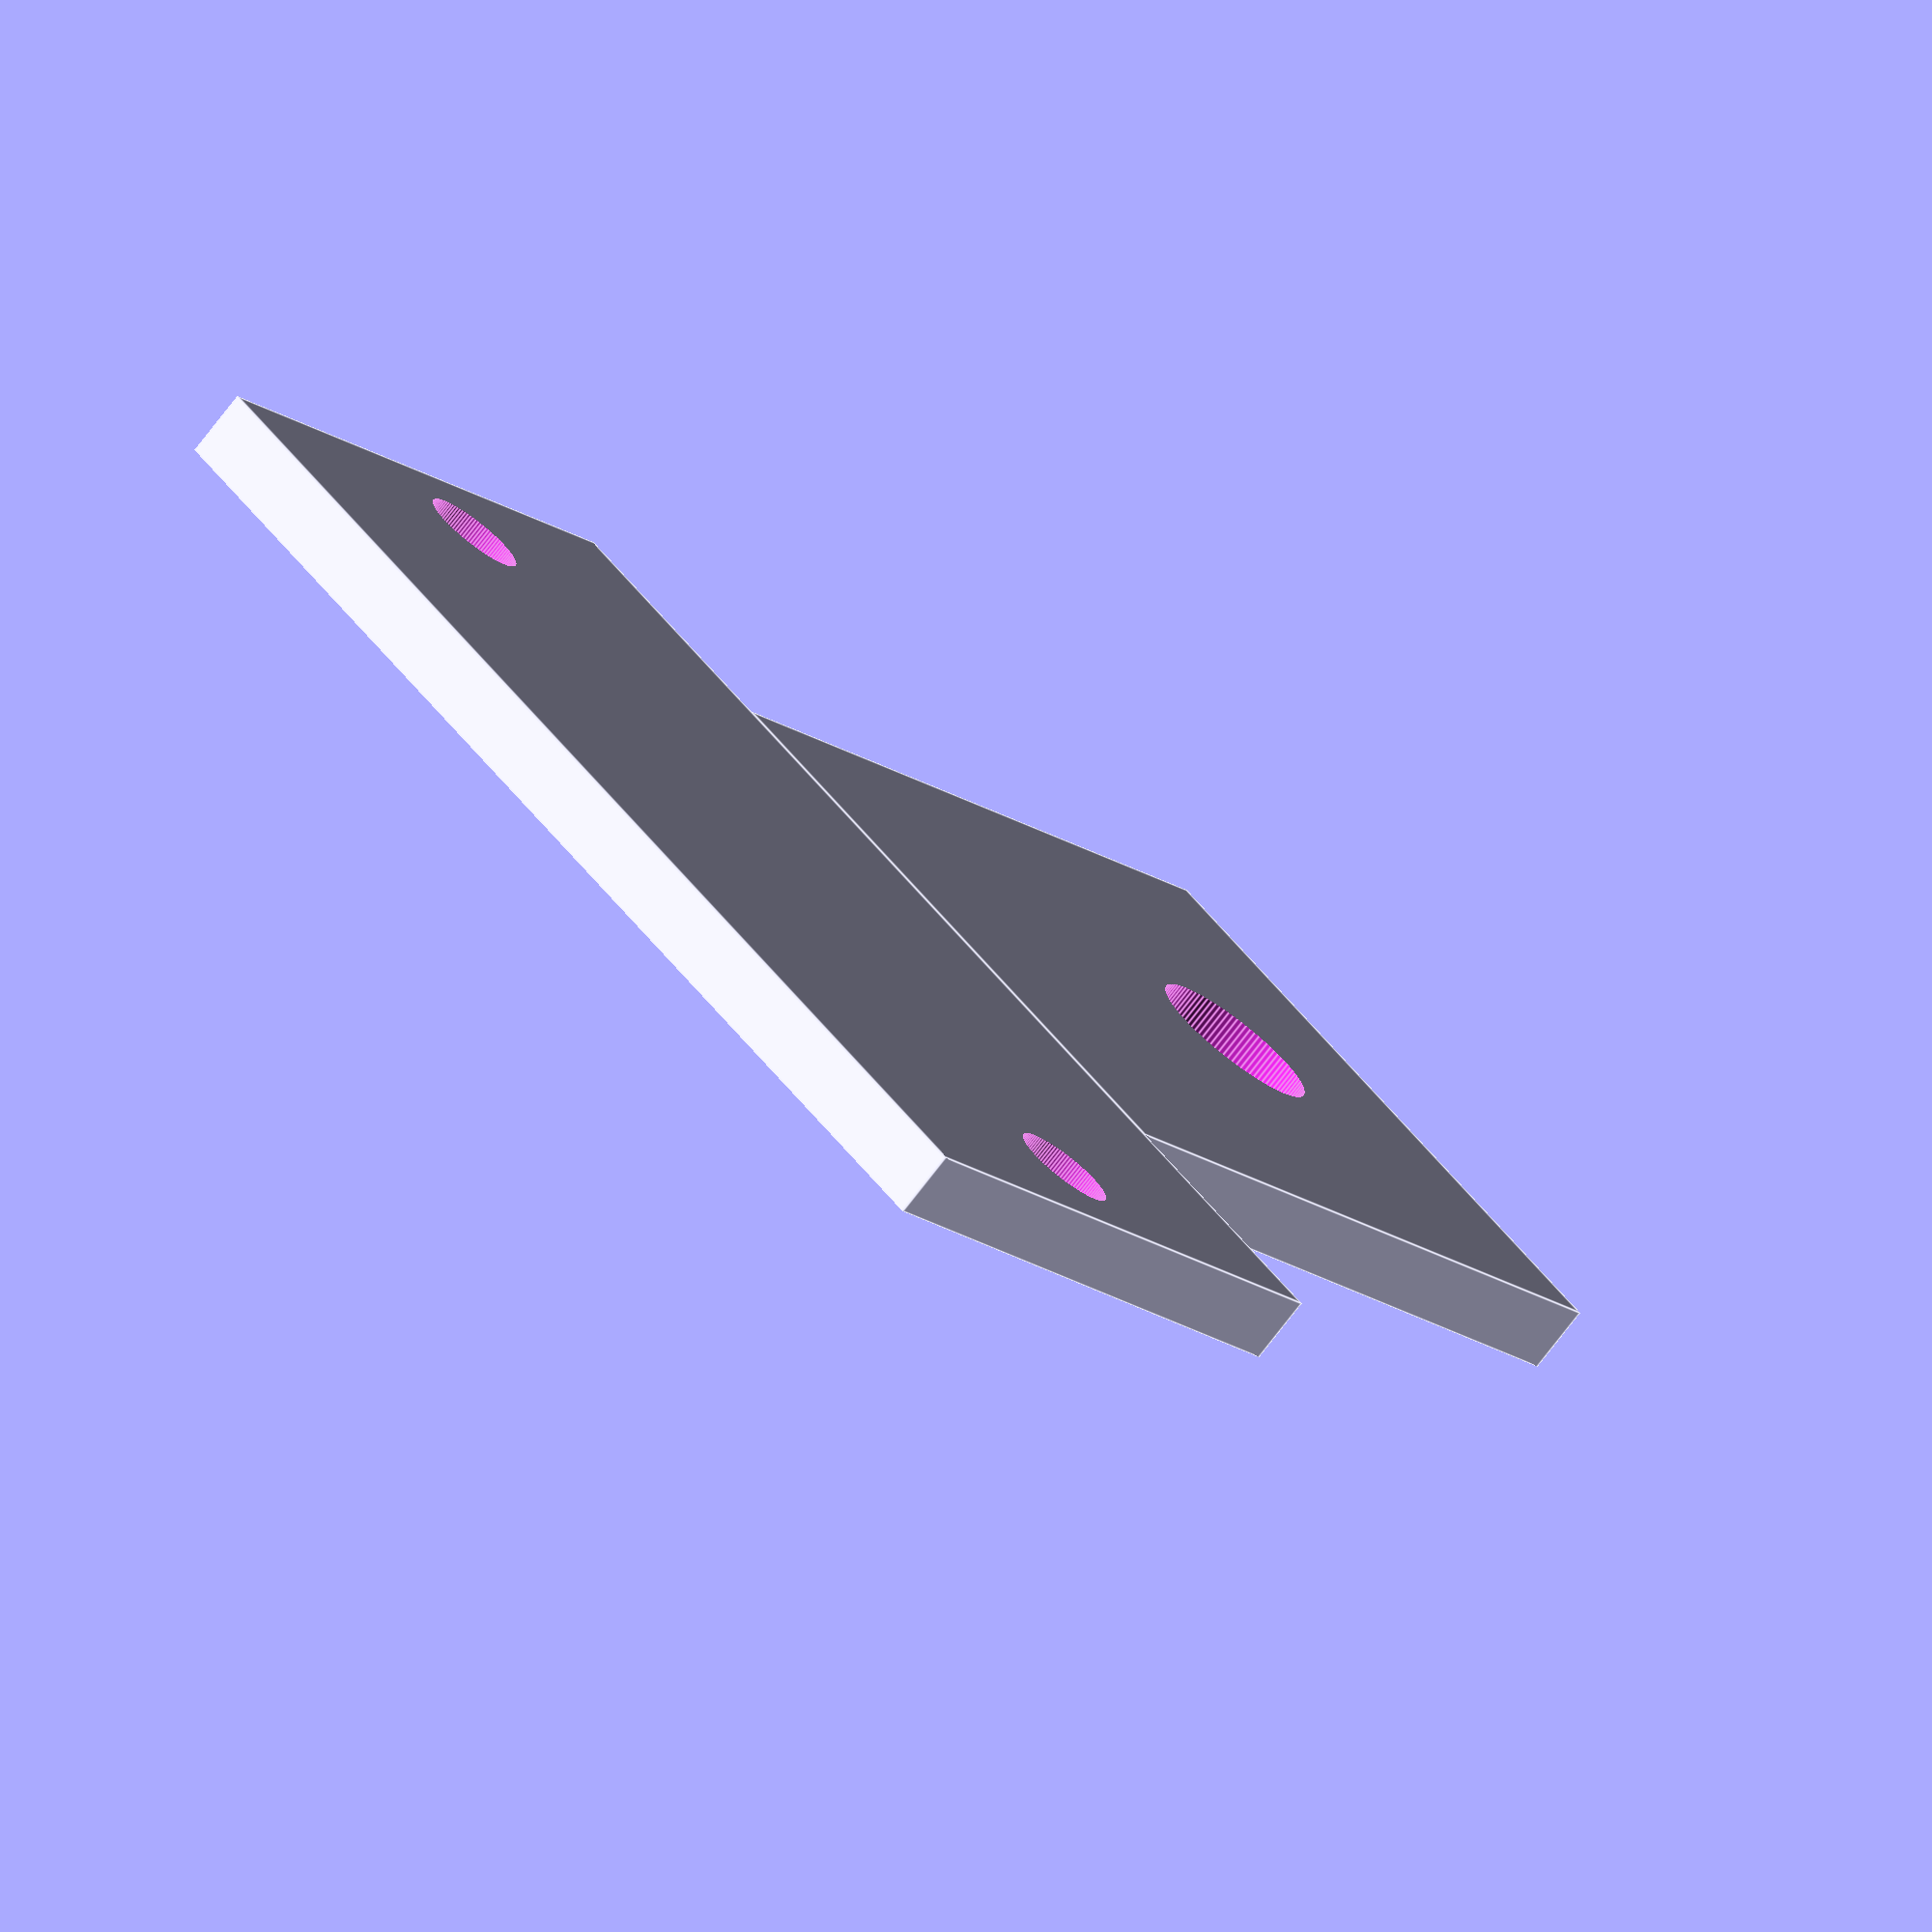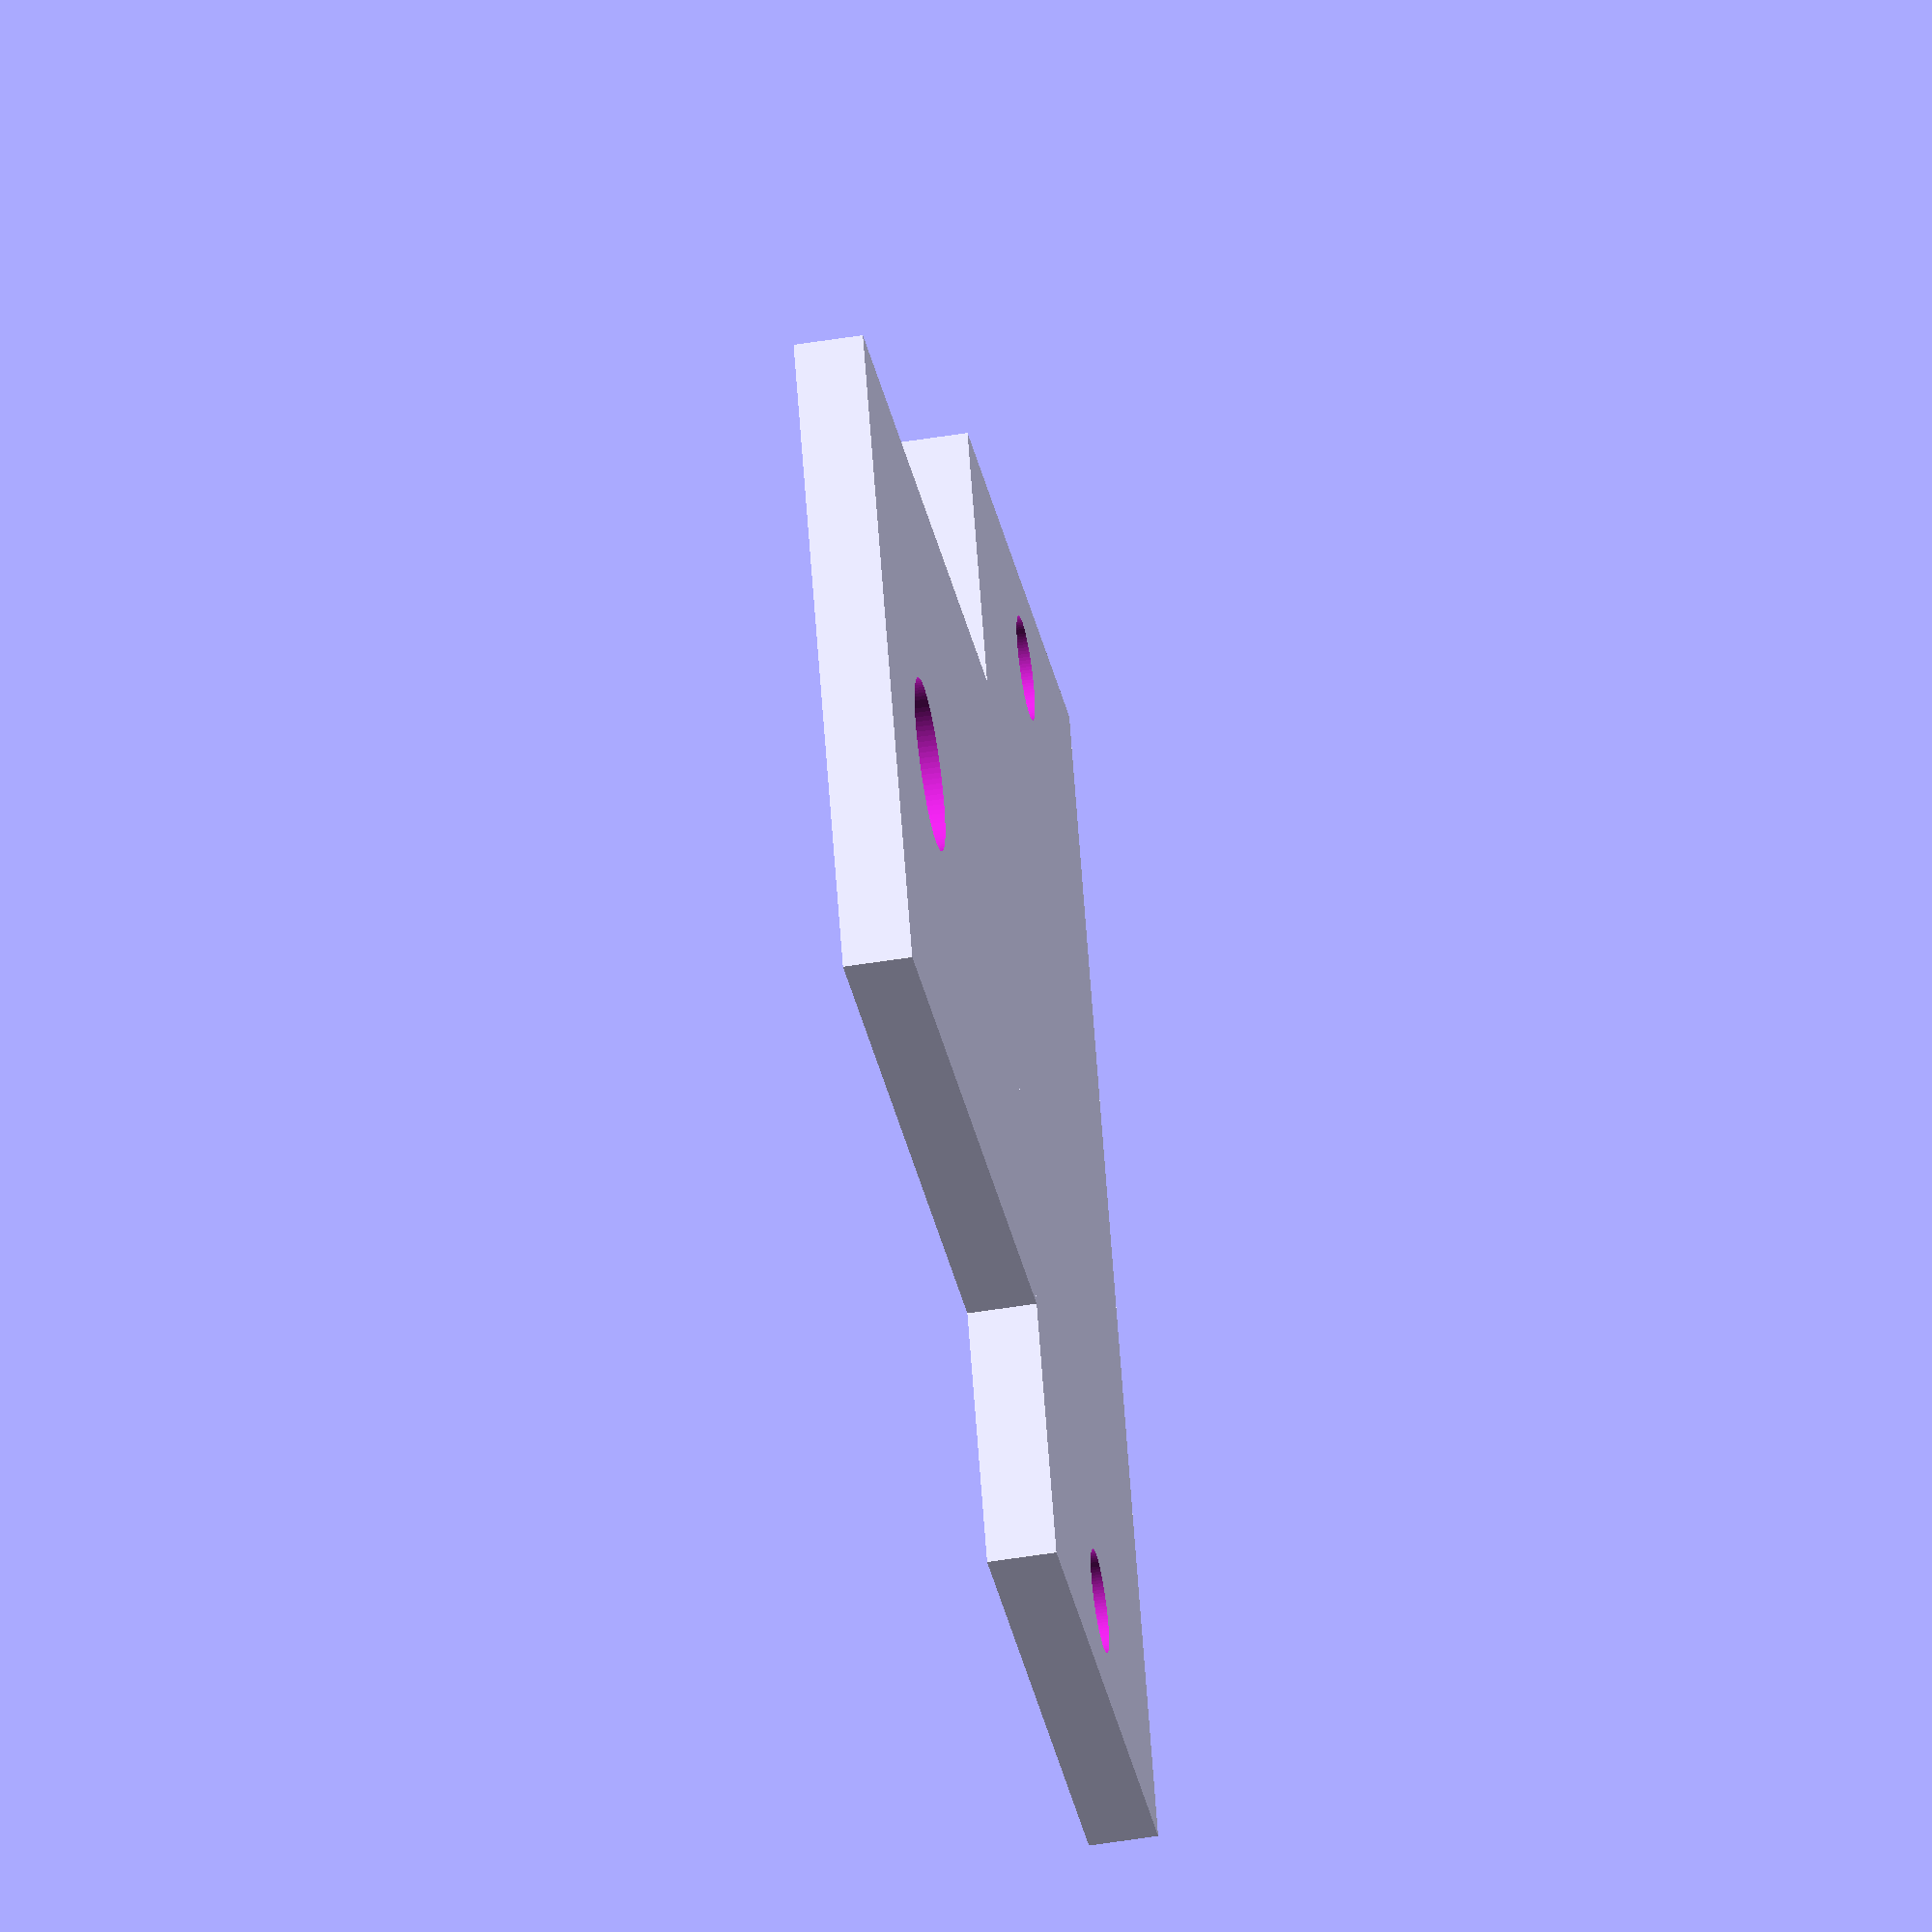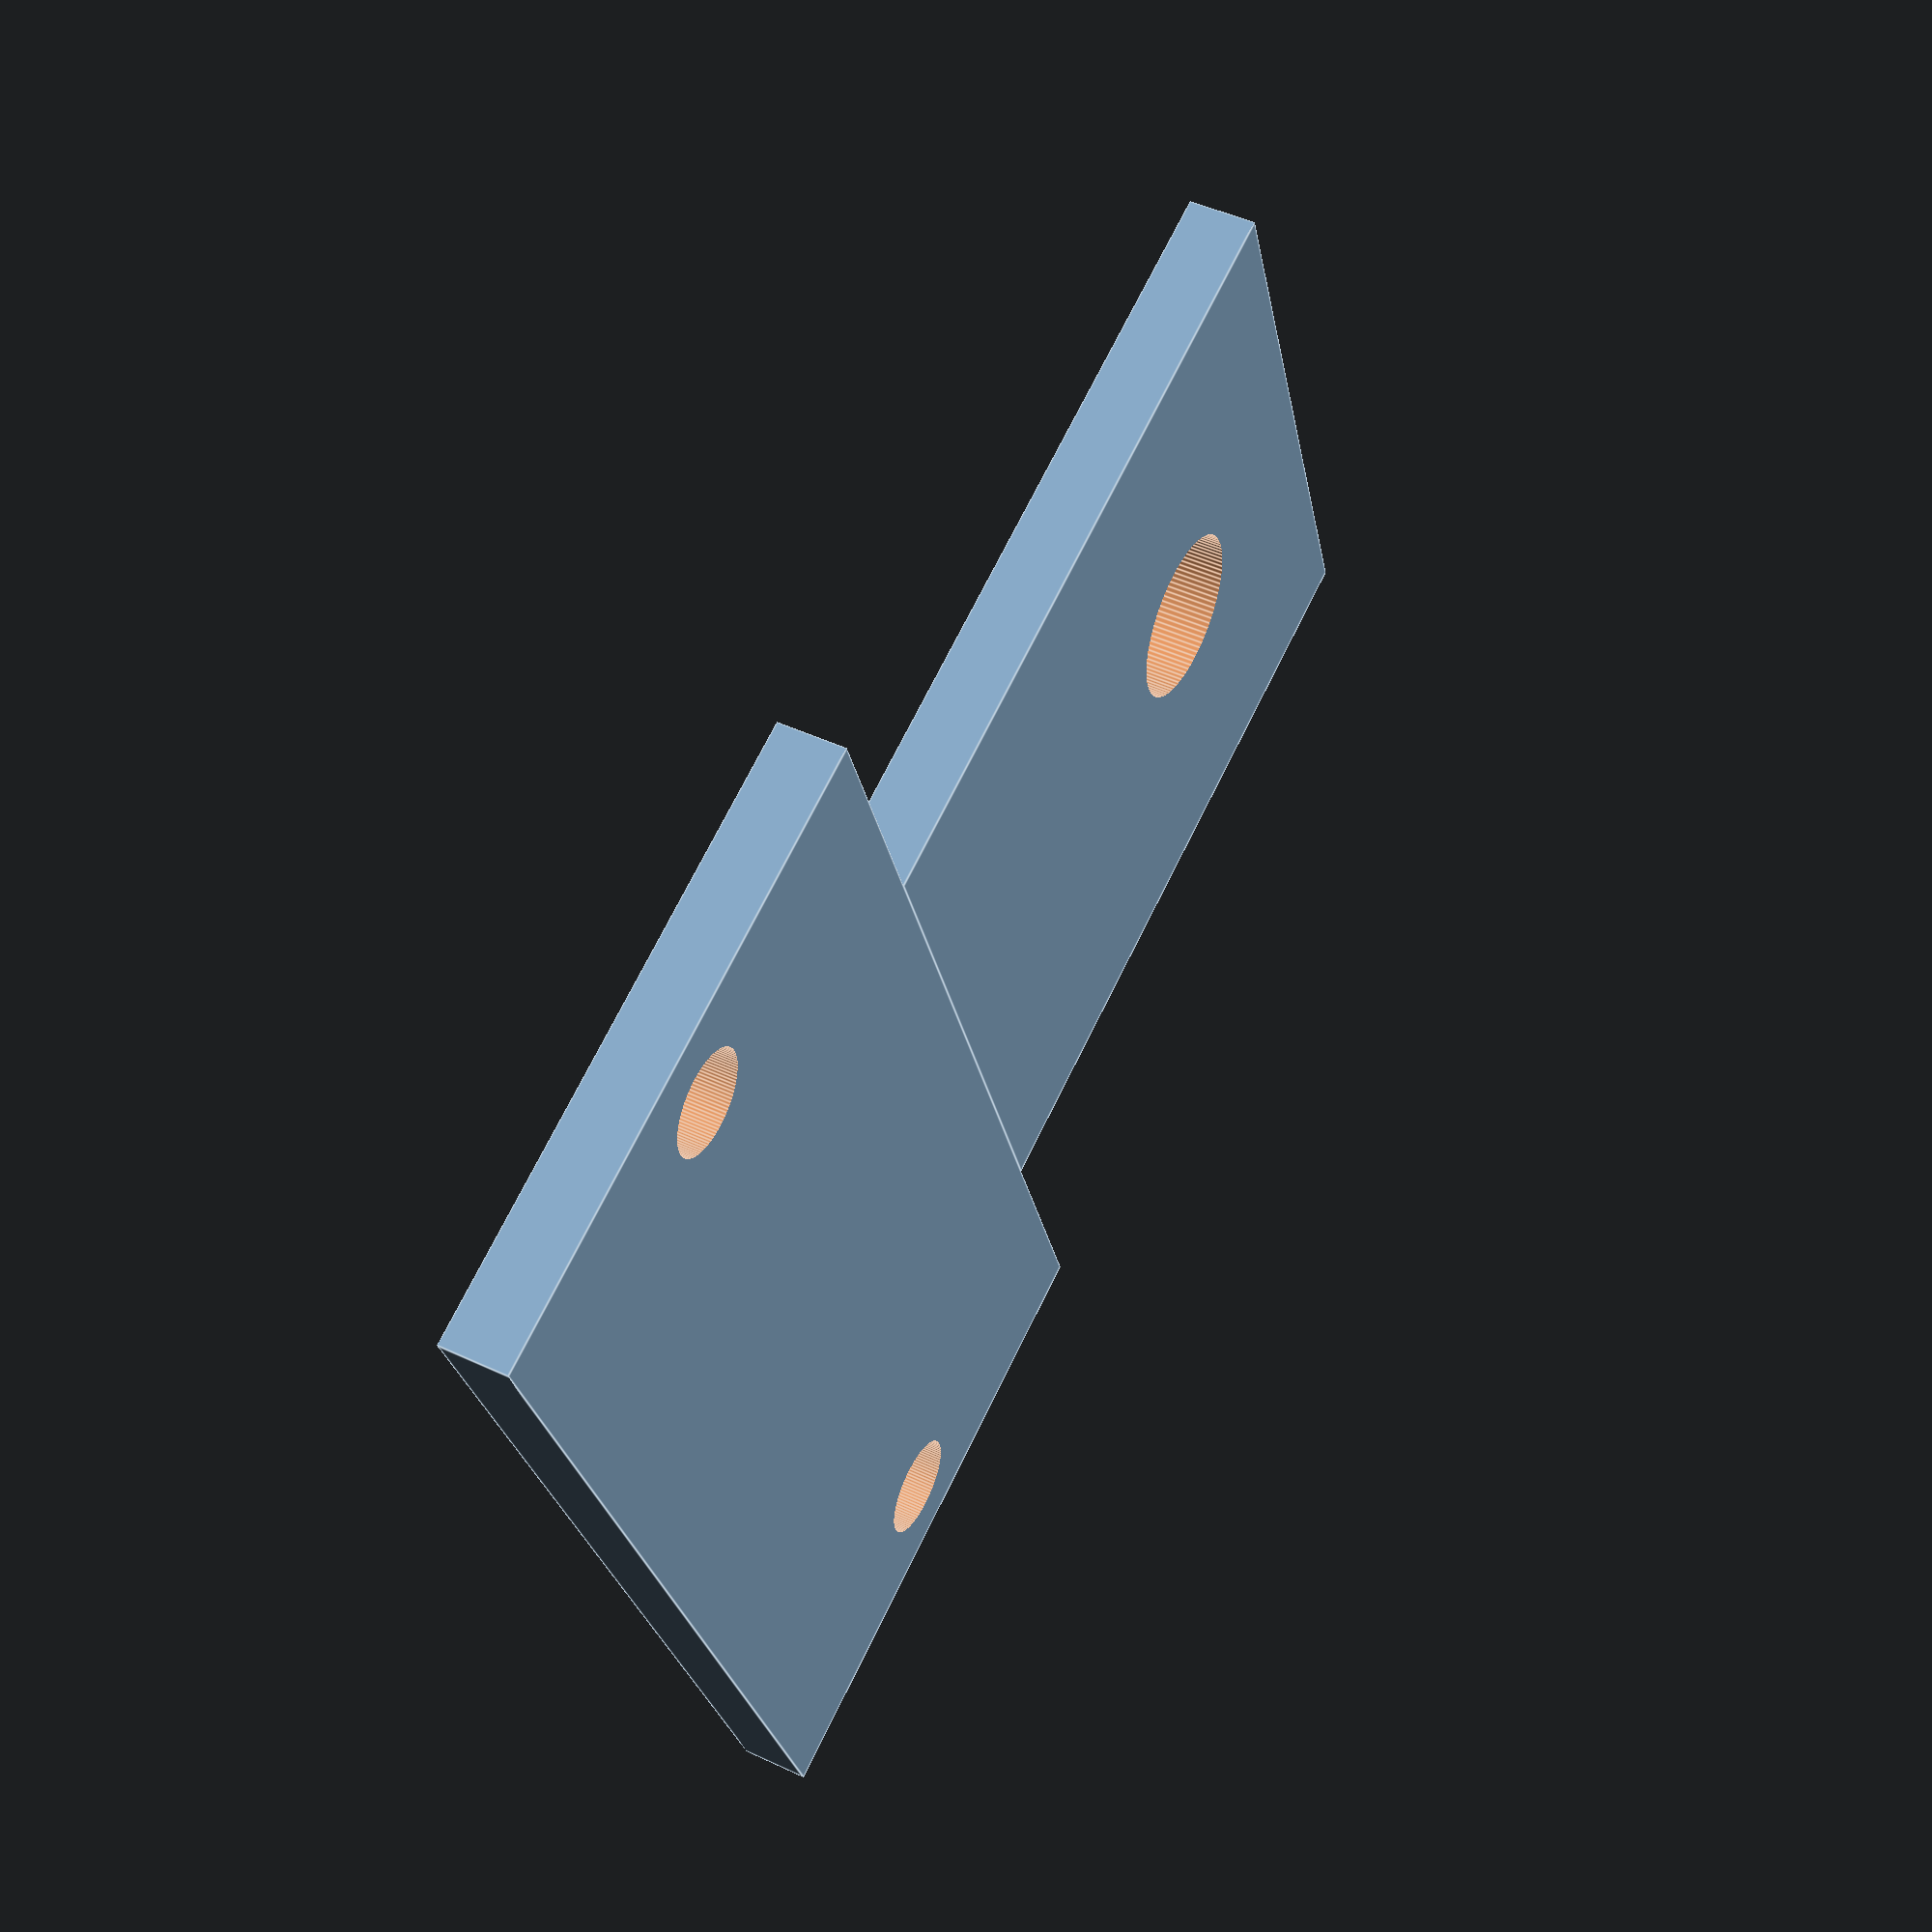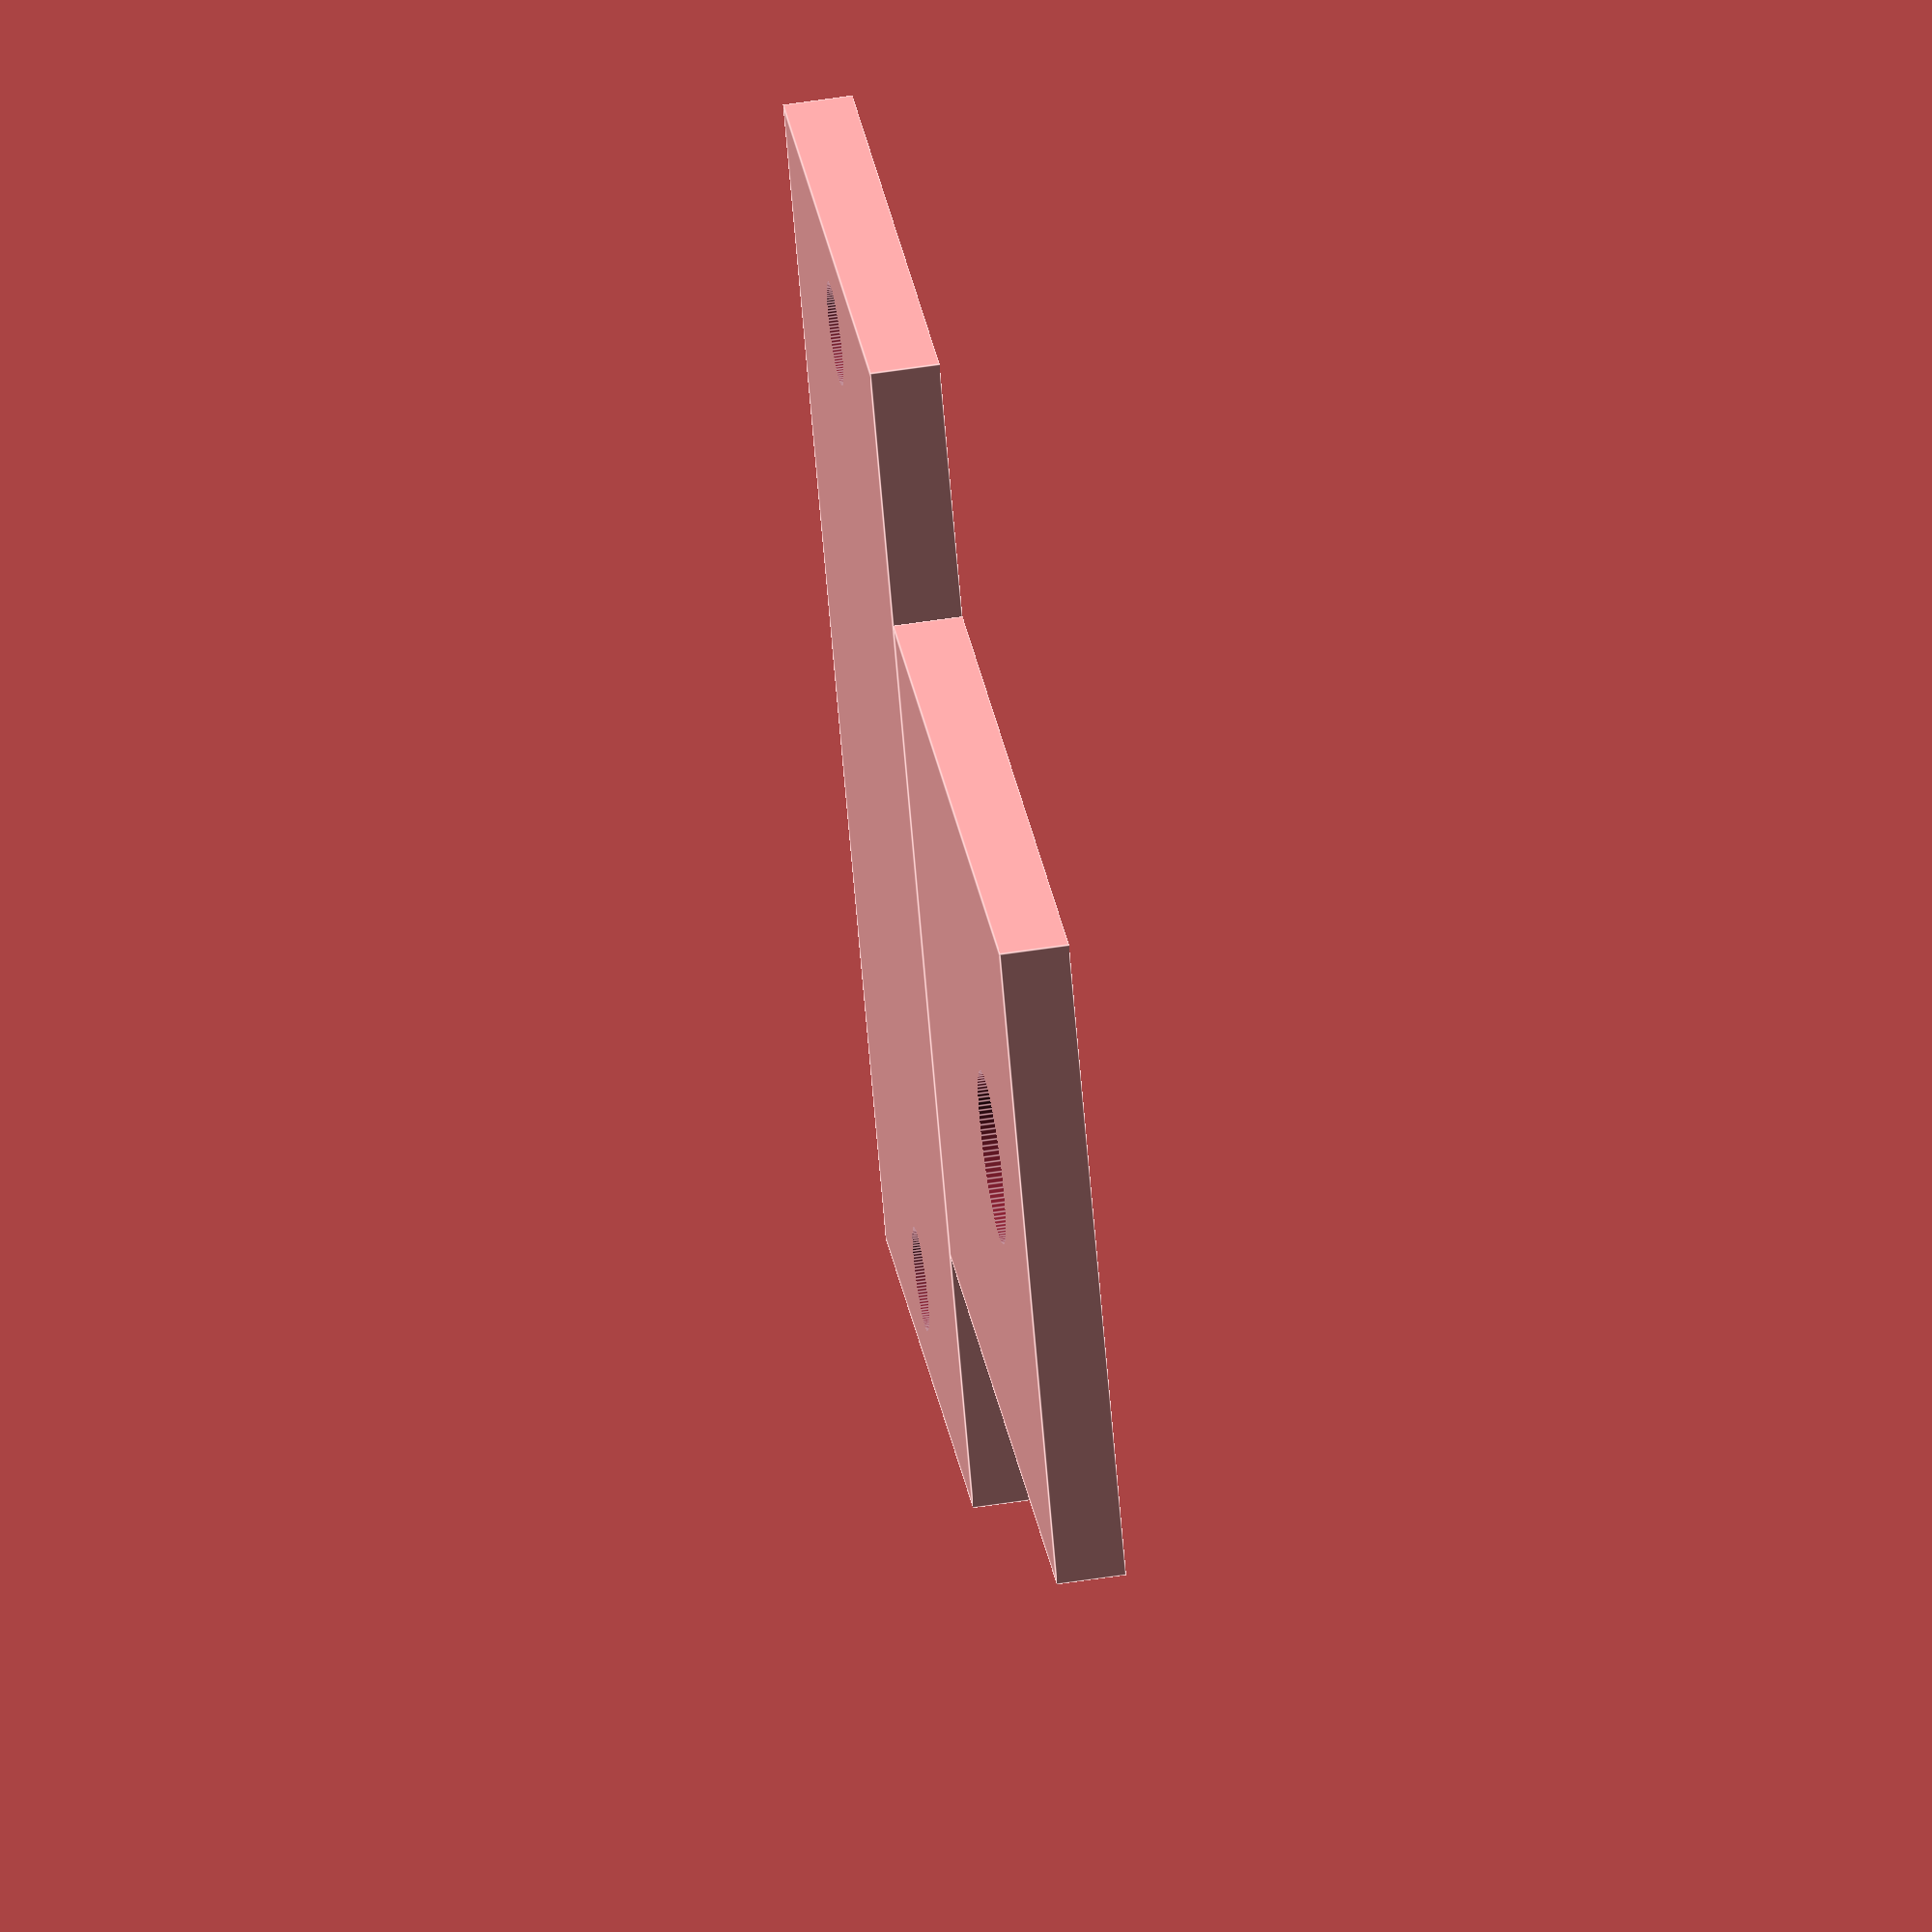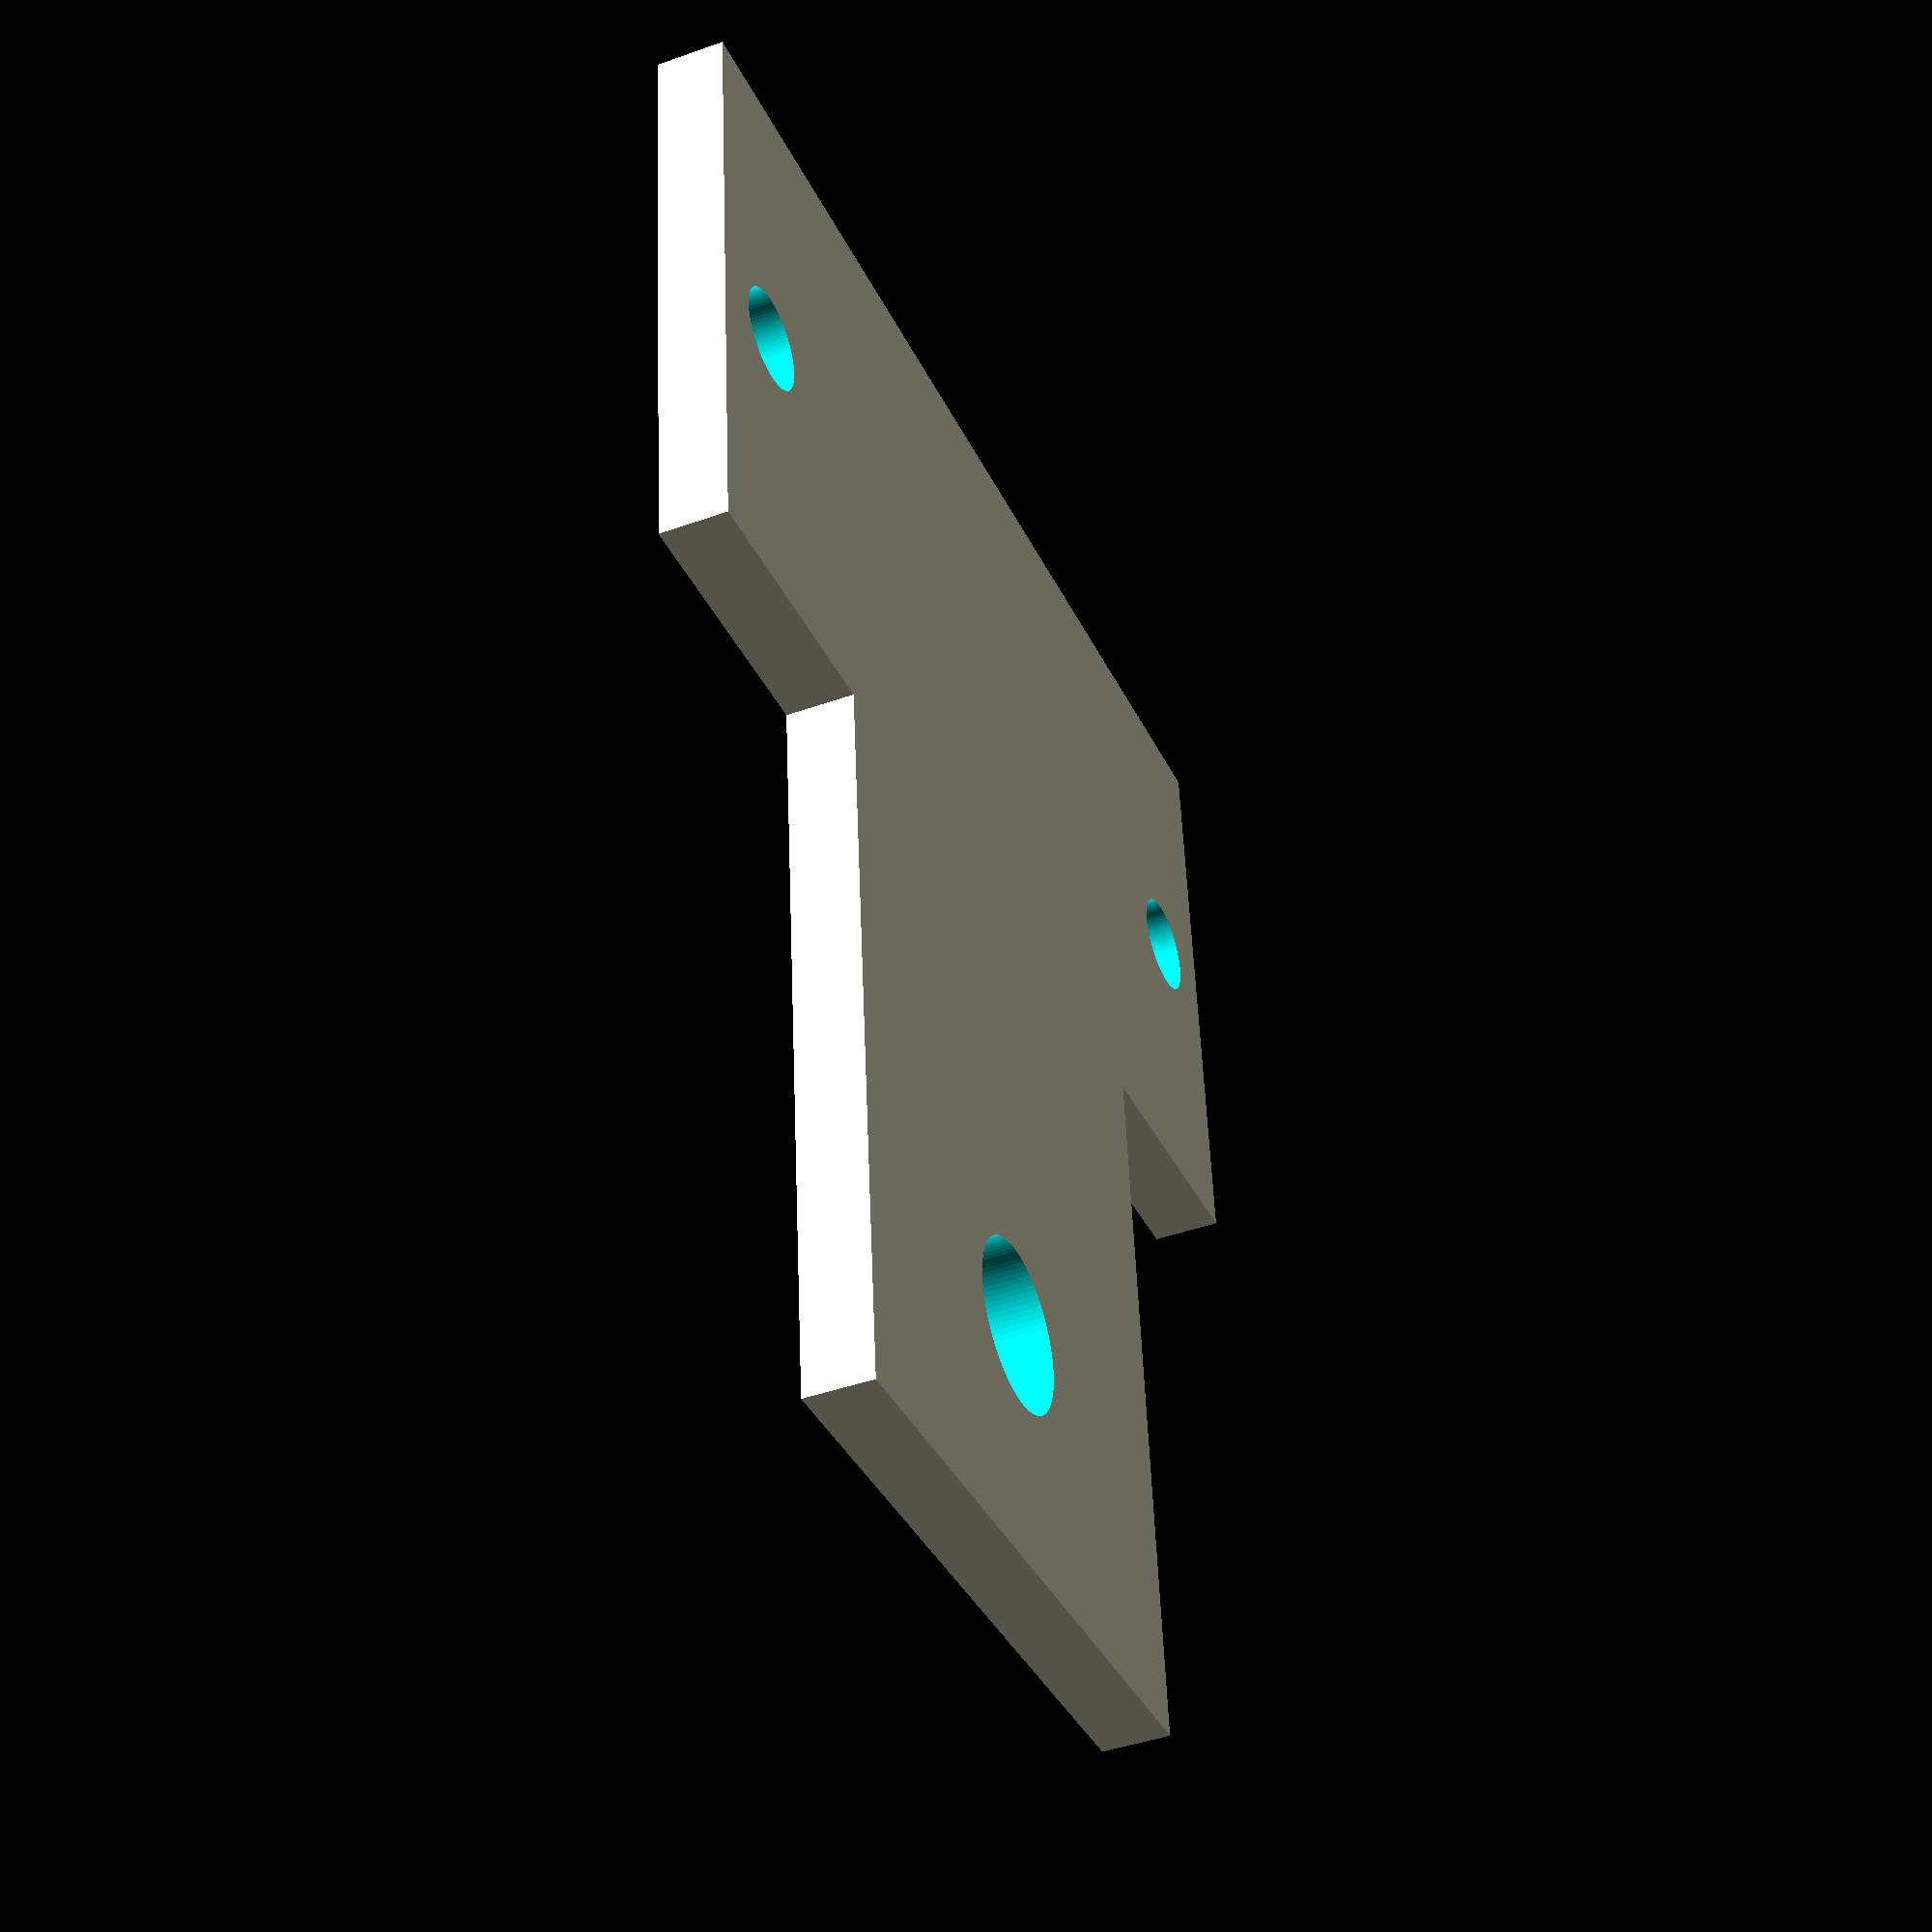
<openscad>
$fn=100;
difference(){
translate([0,18,0]){
cube([72,36,4],center=true);
translate([0,18+22,0])
cube([40,44,4],center=true);}

translate([0,65,0])
cylinder(h=20,d=10,center=true);

translate([30,18,0])
cylinder(h=20,d=6,center=true);

translate([-30,18,0])
cylinder(h=20,d=6,center=true);

}


</openscad>
<views>
elev=254.7 azim=134.8 roll=37.5 proj=o view=edges
elev=50.9 azim=246.4 roll=280.1 proj=o view=solid
elev=133.2 azim=110.6 roll=62.0 proj=p view=edges
elev=123.8 azim=239.5 roll=99.2 proj=o view=edges
elev=222.9 azim=5.7 roll=67.0 proj=p view=wireframe
</views>
